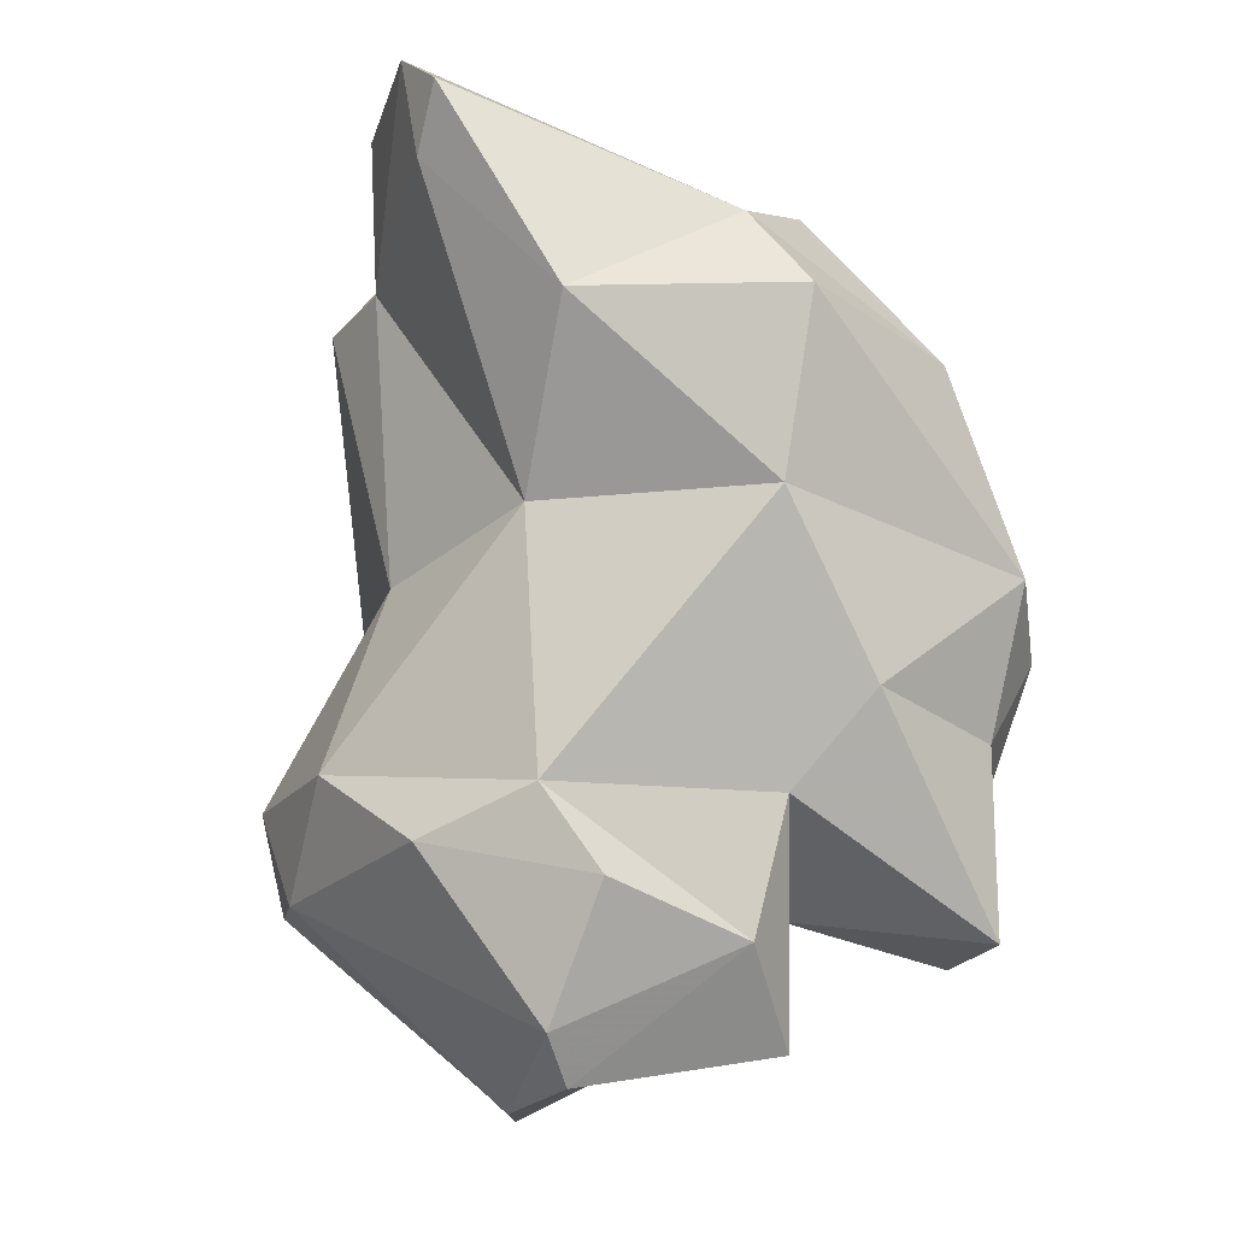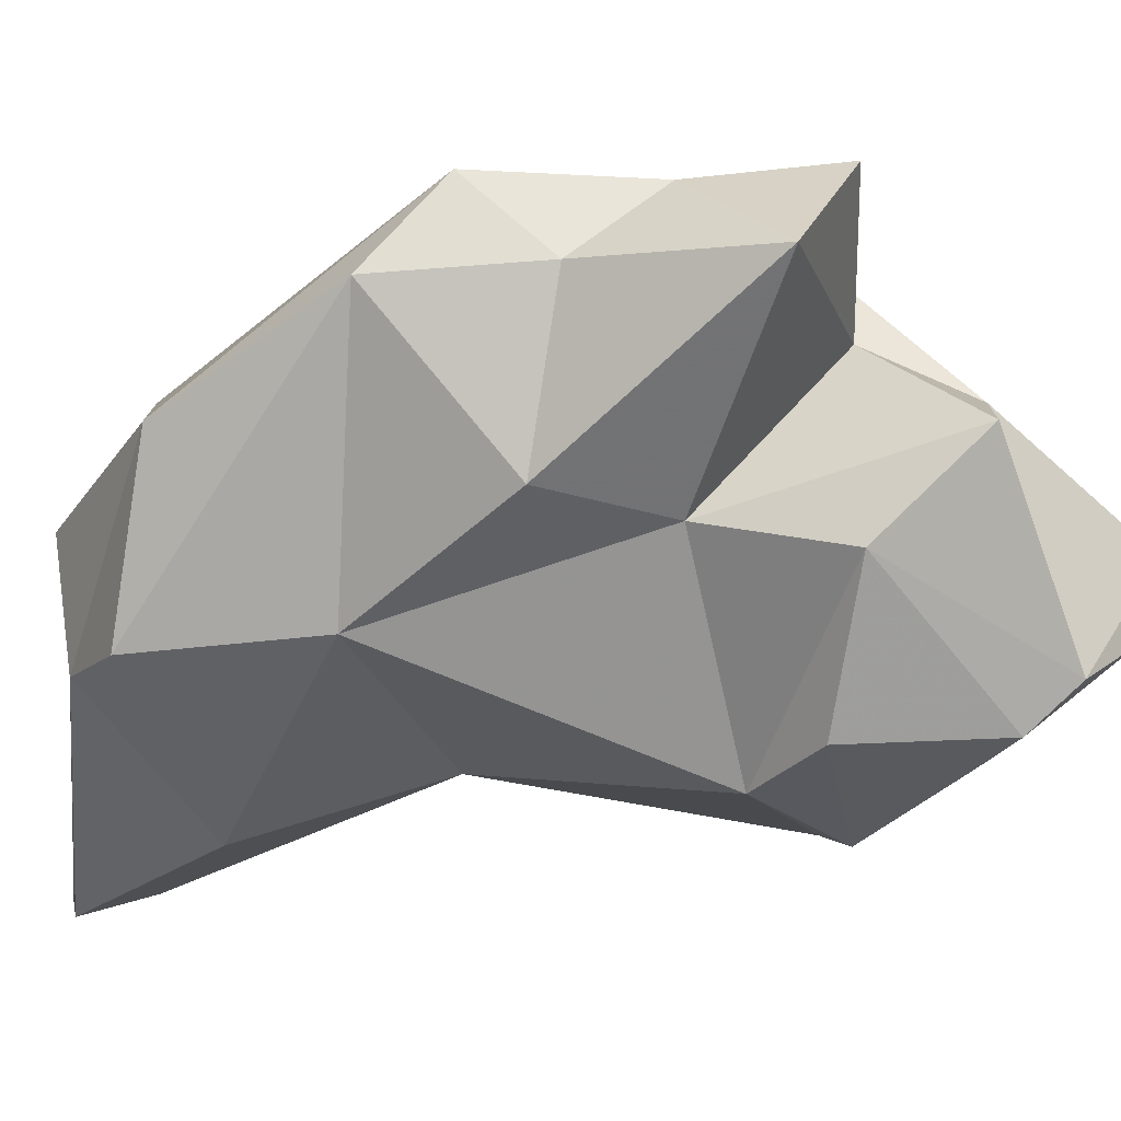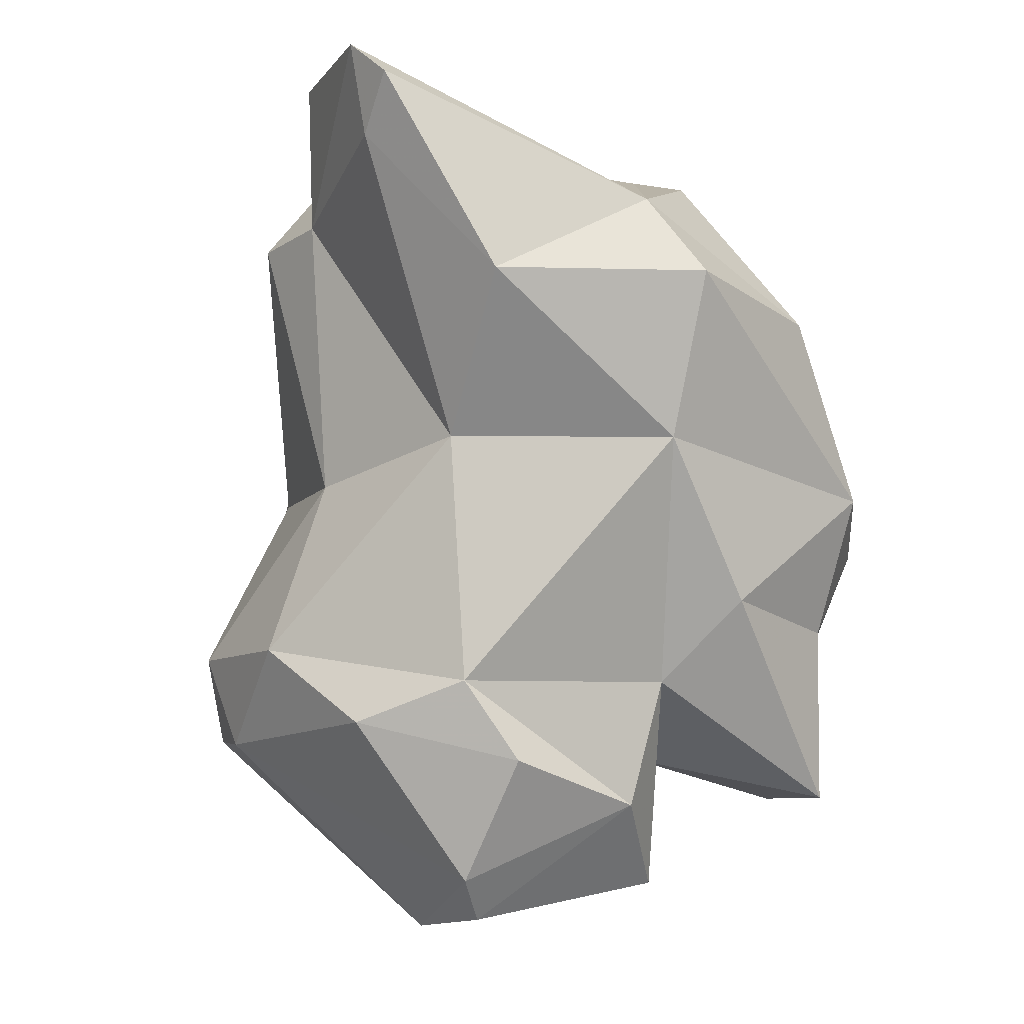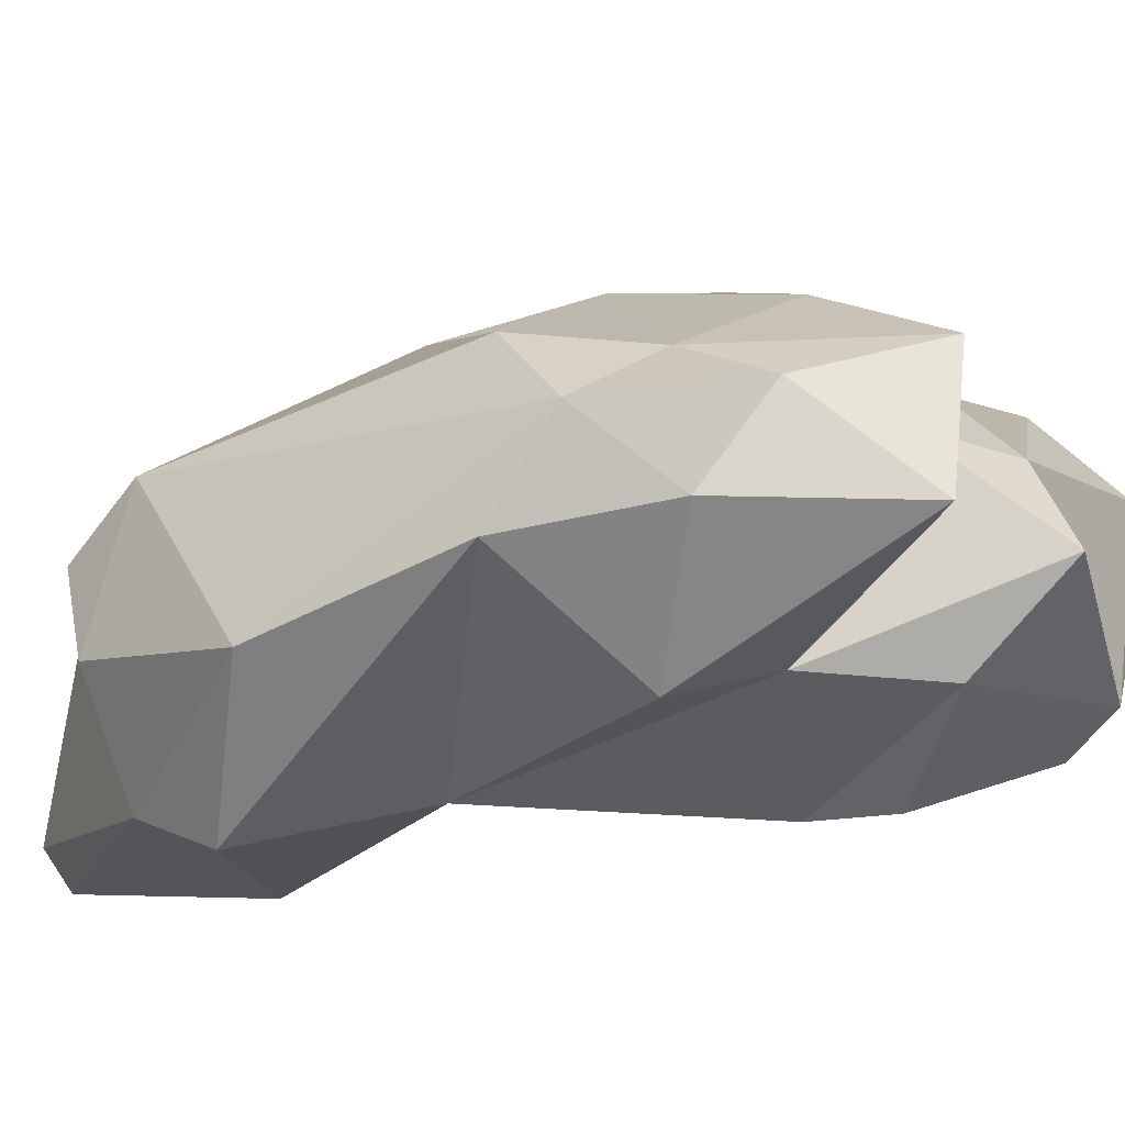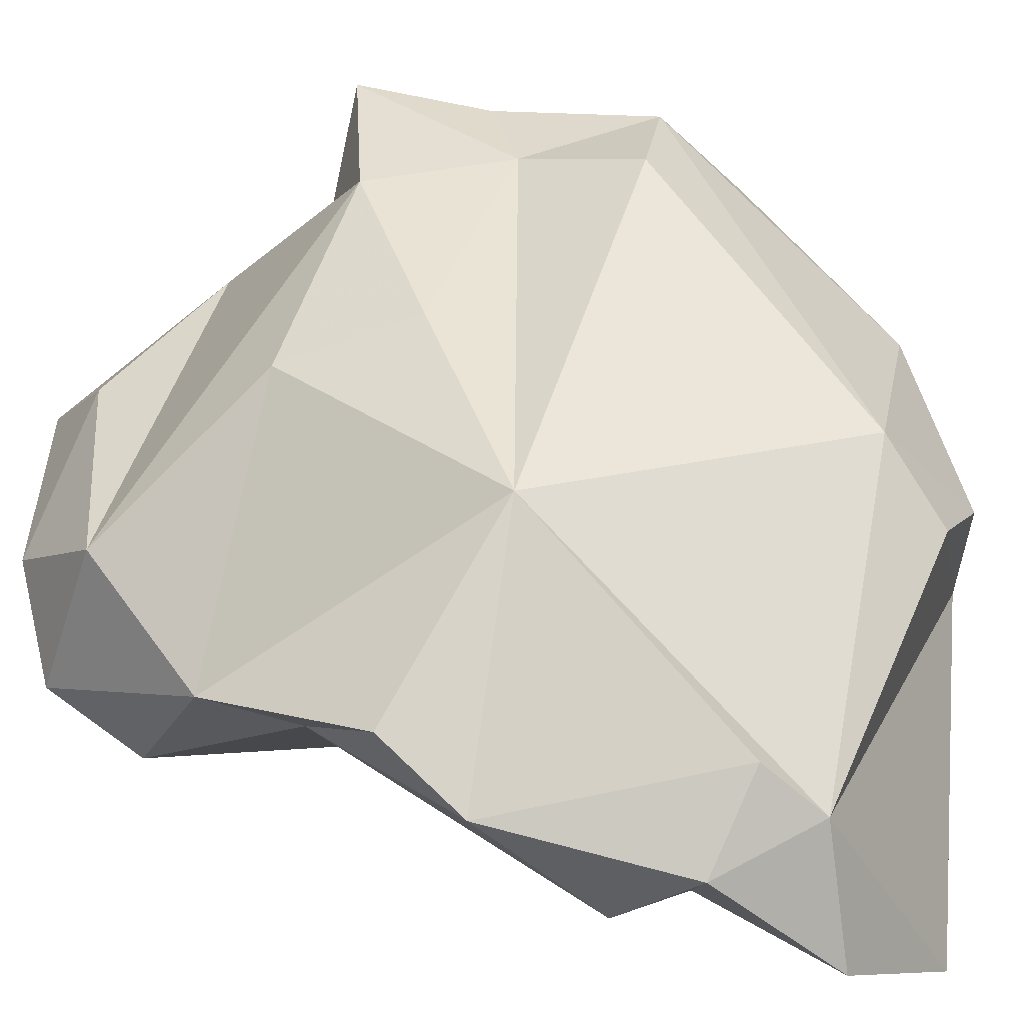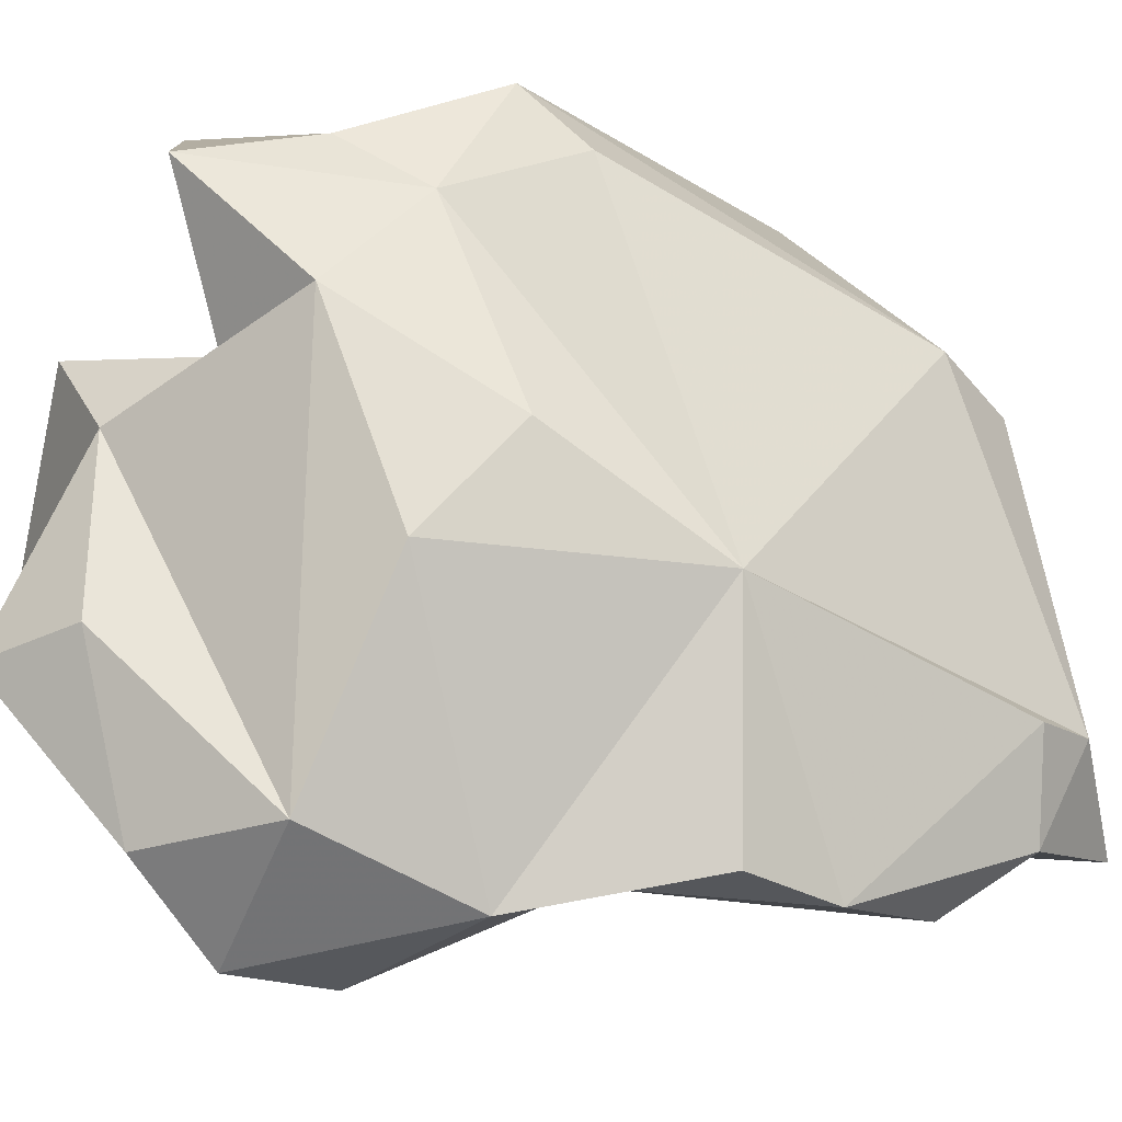
<metadata>
{"format":"obj","ext":"obj","renderer":"f3d","projection":"perspective","resolution":1024,"background":"white","views":[{"elev":-21.0,"azim":51.2,"up":"+Z"},{"elev":4.8,"azim":119.7,"up":"+Y"},{"elev":-11.8,"azim":45.4,"up":"+Z"},{"elev":34.7,"azim":101.1,"up":"+Y"},{"elev":23.2,"azim":-45.2,"up":"+Y"},{"elev":37.3,"azim":-87.7,"up":"+Y"}]}
</metadata>
<code>
v 184.7 247.3 68.38
v 186.1 248.4 76.68
v 184.6 244.5 59.13
v 187.3 245.7 80.24
v 186 248.6 56.13
v 185 251.2 61.87
v 186.2 242.1 63.01
v 193.4 255.4 76.5
v 187.4 246.2 71.52
v 191.6 253.8 54.23
v 191.5 257.8 65.41
v 190.9 241.7 83.78
v 195.7 248.4 49.57
v 193.4 240.3 62.64
v 188.3 242.4 58.58
v 192 244.2 87.36
v 192.5 251.2 50.02
v 194.6 248 87.39
v 199 256.7 53.92
v 199.5 262.7 61.76
v 200.5 247.7 49.75
v 196.1 240 90.63
v 195.9 259.8 69.29
v 194.7 242.7 70.91
v 203.3 237.6 85.69
v 195.2 241.1 83.9
v 196.3 245.9 89.34
v 199.1 241.1 58.74
v 204.7 263.3 65.51
v 205.5 256.4 83.91
v 203.7 256.3 51.65
v 203 236.8 90.04
v 204.5 264.7 56.18
v 200.7 258.6 58.08
v 206.3 264.1 71
v 206.3 252.9 86.42
v 201.6 245.8 51.46
v 207.7 253 60.92
v 205.4 245.6 56.83
v 212.4 247 82.57
v 203.9 243.5 60.48
v 203.2 243.2 72.15
v 207.1 264.1 61.62
v 206.3 252.2 55.1
v 210.3 251.9 84.77
v 205.5 236.8 88.03
v 210.4 264.4 68.06
v 208.7 240.9 78.73
v 212 249.1 71.58
v 210.6 261.5 63.88
v 210 262 55.78
v 211.6 254.3 64.56
v 214.1 256.1 77.99
v 214.9 248.3 78.8
v 213.4 261 70.08
g foo
f 5 17 13
f 3 5 13
f 15 3 13
f 7 3 15
f 21 13 17
f 15 13 37
f 14 7 15
f 28 15 37
f 14 15 28
f 37 13 21
f 6 10 5
f 6 5 3
f 1 6 3
f 9 1 7
f 7 1 3
f 5 10 17
f 24 9 7
f 17 19 21
f 24 7 14
f 28 41 14
f 39 28 37
f 39 41 28
f 9 2 1
f 4 2 9
f 19 10 6
f 4 9 12
f 19 17 10
f 12 9 24
f 26 12 24
f 21 19 31
f 21 31 44
f 42 24 14
f 44 37 21
f 42 14 41
f 37 44 39
f 39 44 41
f 1 11 6
f 2 8 1
f 8 11 1
f 8 2 4
f 6 20 19
f 6 11 20
f 16 4 12
f 12 26 16
f 22 16 26
f 19 20 34
f 31 19 34
f 34 38 31
f 32 22 26
f 44 31 38
f 25 26 42
f 26 24 42
f 32 26 25
f 44 38 41
f 46 32 25
f 49 41 38
f 49 42 41
f 48 42 49
f 42 48 25
f 46 25 48
f 8 23 11
f 4 18 8
f 18 4 16
f 20 11 23
f 33 34 20
f 18 16 27
f 16 22 27
f 27 22 32
f 34 33 51
f 34 51 38
f 52 38 51
f 46 40 32
f 38 52 49
f 20 23 29
f 8 29 23
f 33 20 29
f 30 8 27
f 27 8 18
f 29 43 33
f 51 33 43
f 32 40 27
f 50 51 43
f 52 51 50
f 55 52 50
f 52 55 49
f 55 54 49
f 46 48 40
f 49 54 48
f 54 40 48
f 35 29 8
f 30 35 8
f 43 29 47
f 35 47 29
f 30 27 36
f 36 27 40
f 50 43 47
f 47 55 50
f 36 40 45
f 54 55 53
f 45 40 53
f 40 54 53
f 47 35 30
f 30 36 45
f 53 47 30
f 45 53 30
f 53 55 47
g

</code>
